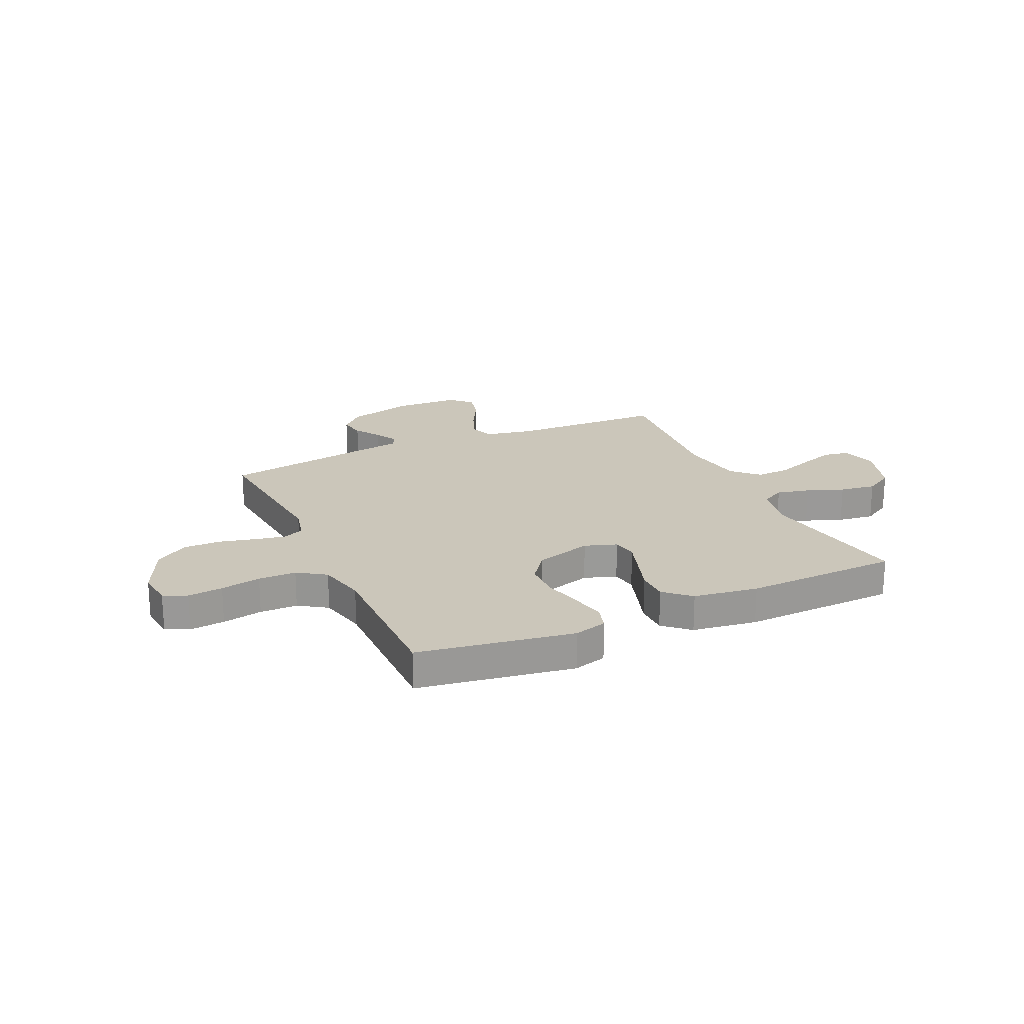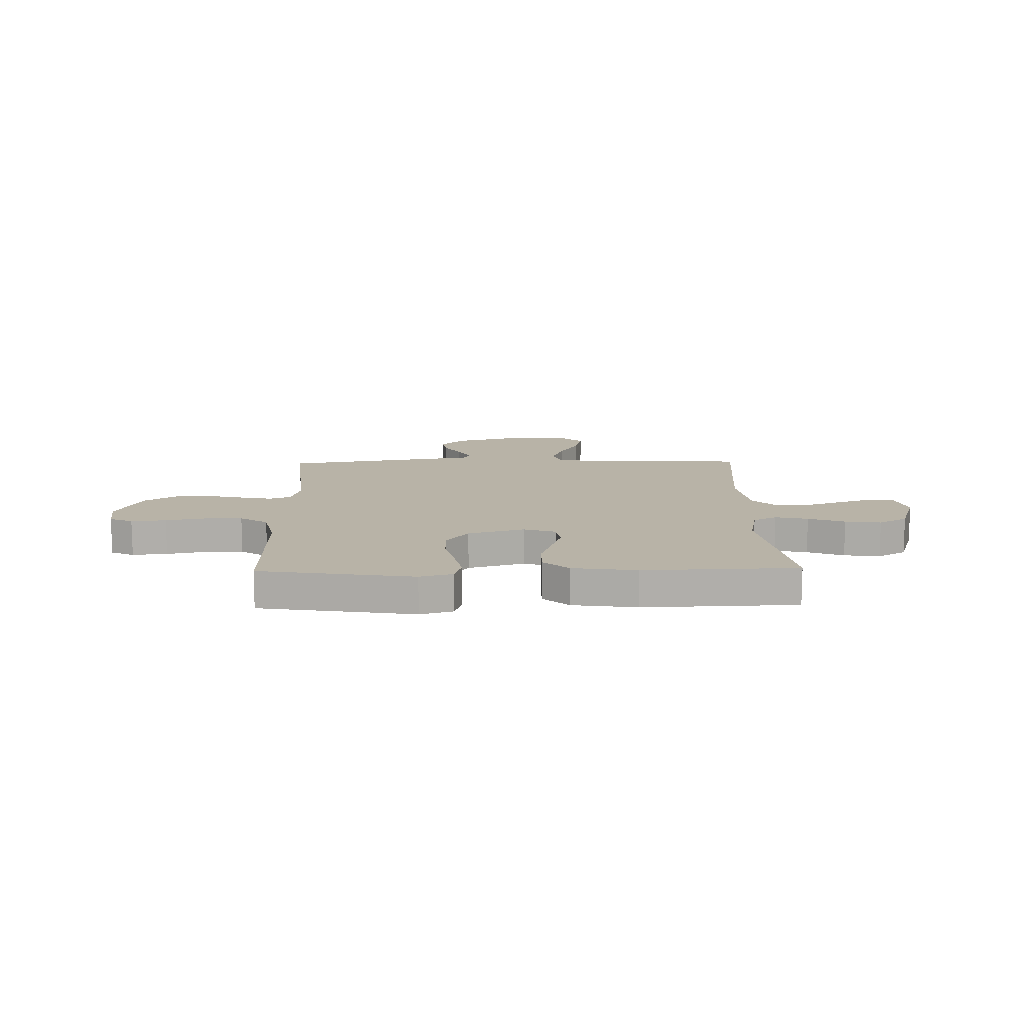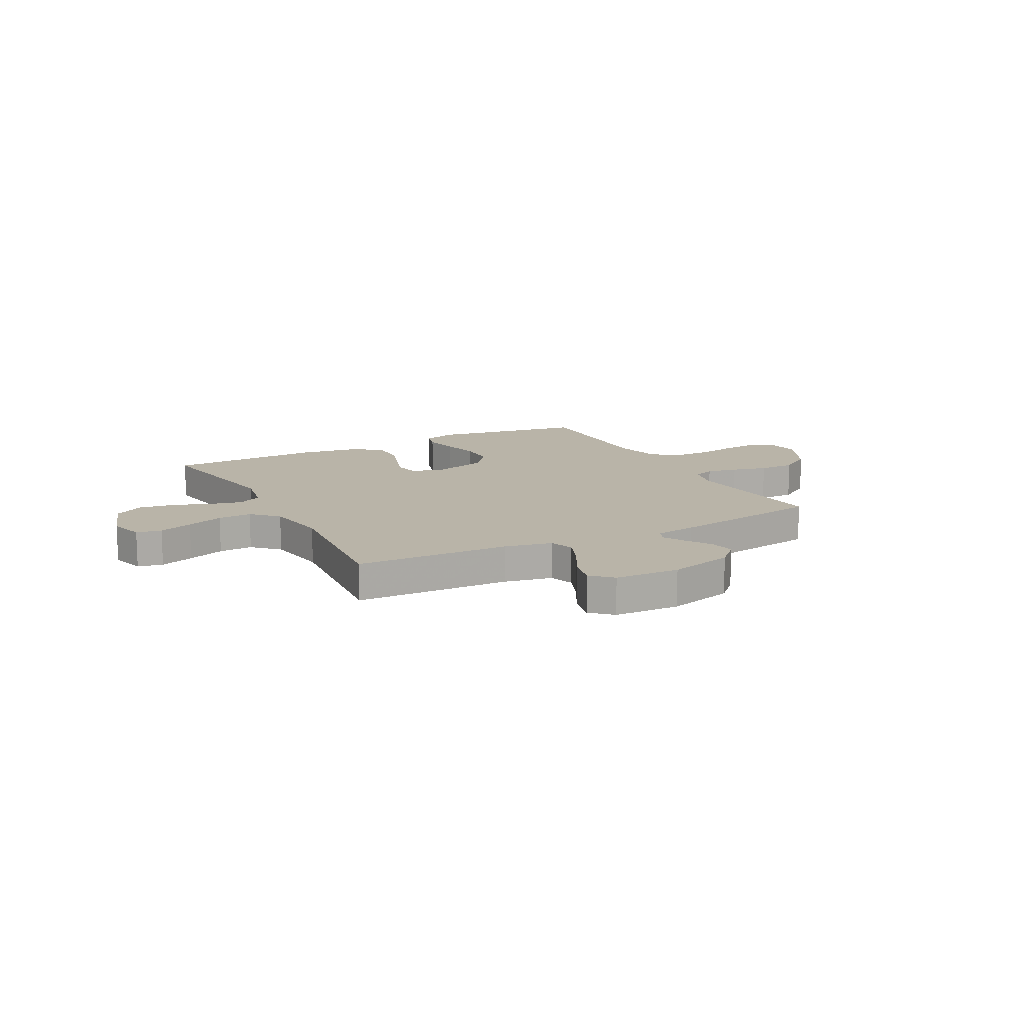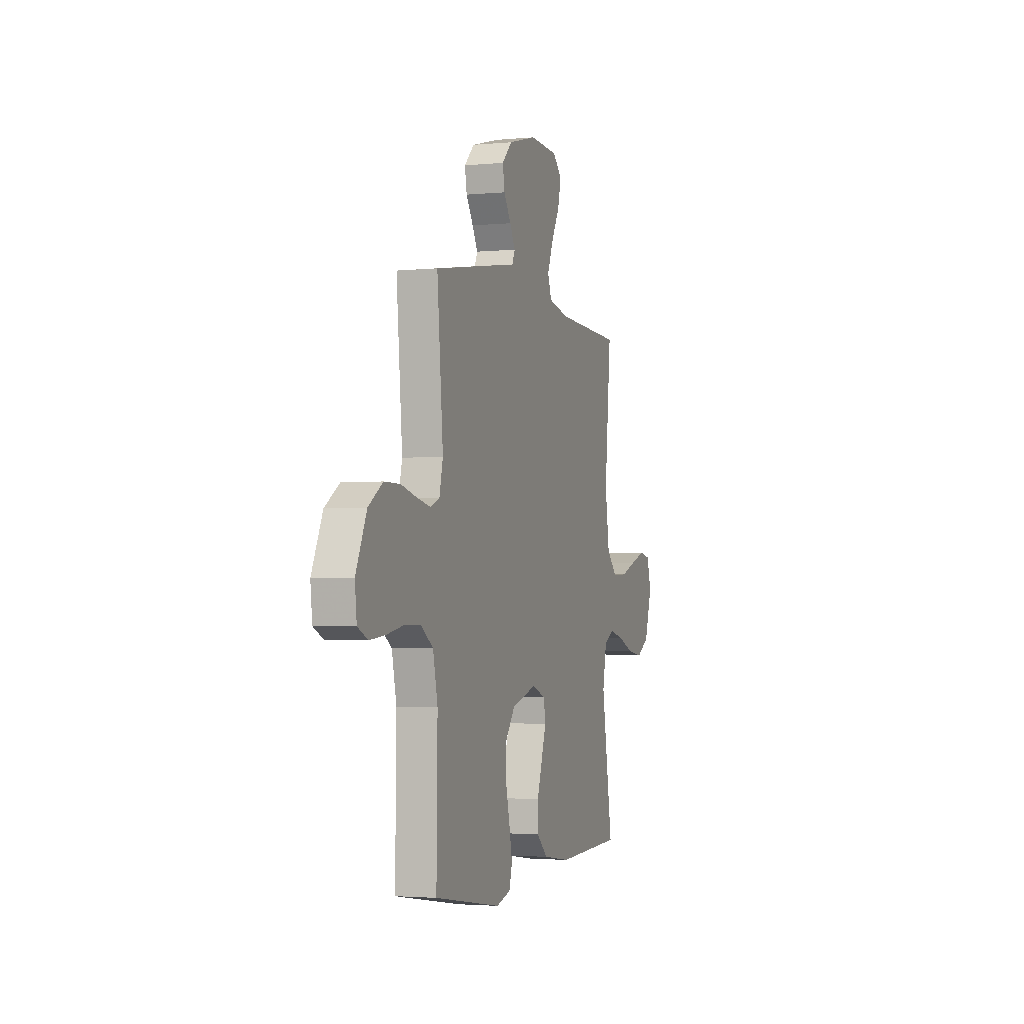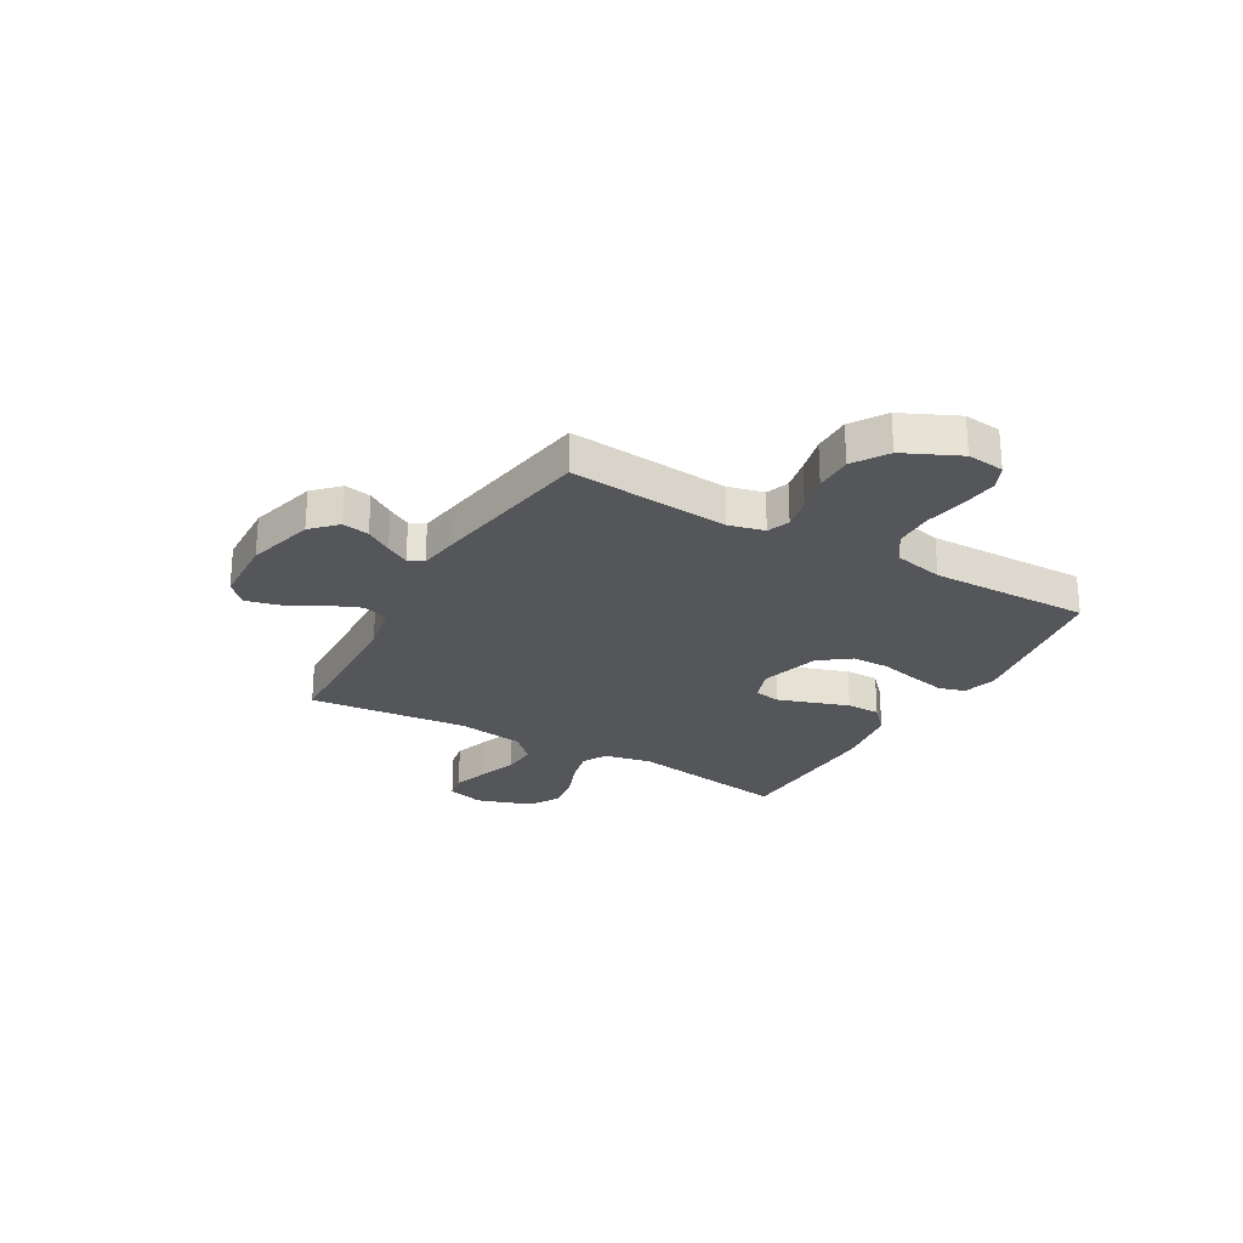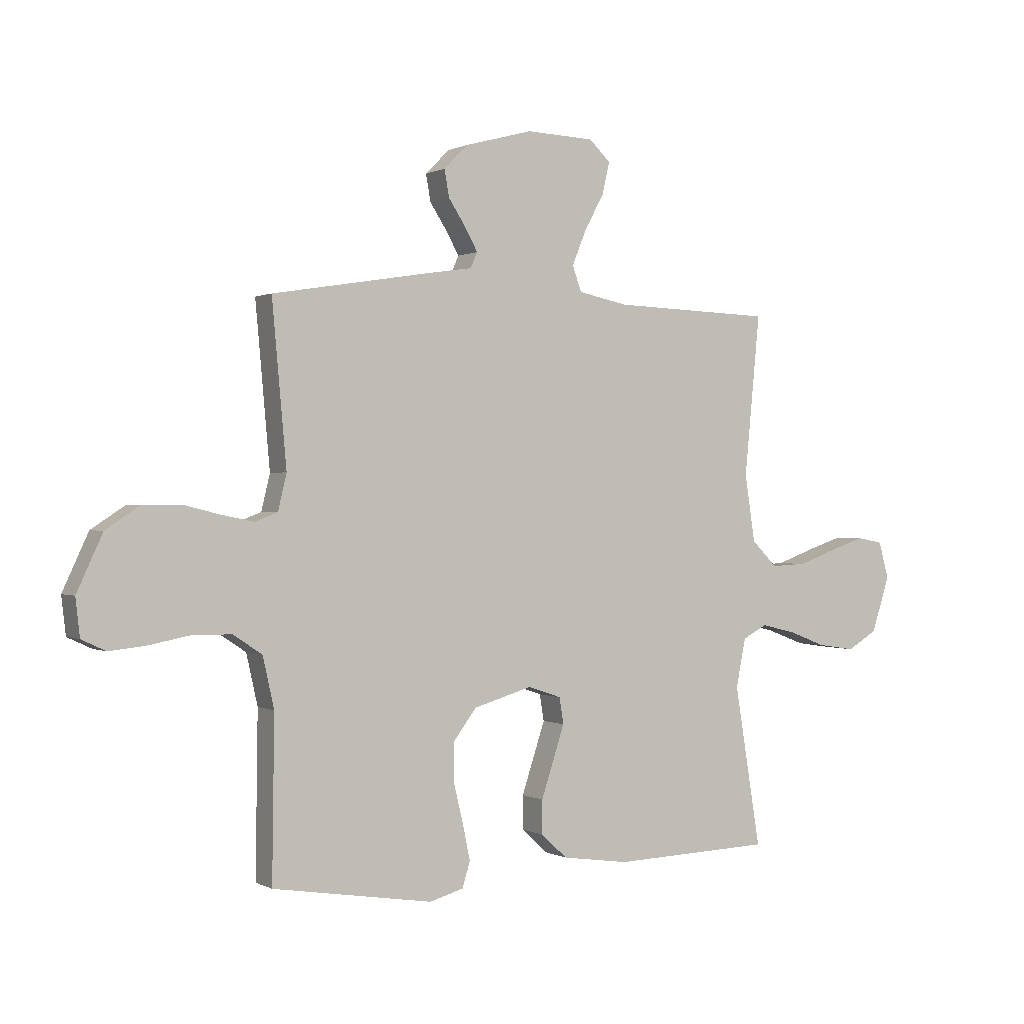
<metadata>
{"format":"obj","ext":"obj","renderer":"f3d","projection":"perspective","resolution":1024,"background":"white","views":[{"elev":21.2,"azim":155.3,"up":"+Y"},{"elev":12.7,"azim":178.7,"up":"+Y"},{"elev":13.3,"azim":-27.9,"up":"+Y"},{"elev":-2.6,"azim":108.4,"up":"+Z"},{"elev":-25.5,"azim":60.3,"up":"+Y"},{"elev":0.4,"azim":150.4,"up":"+Z"}]}
</metadata>
<code>
v 0.5 0.07 0.5
v 0.473 0.07 0.2
v 0.489 0.07 0.133
v 0.531 0.07 0.117
v 0.591 0.07 0.129
v 0.66 0.07 0.146
v 0.731 0.07 0.146
v 0.795 0.07 0.104
v 0.843 0.07 0
v 0.835 0.07 -0.07
v 0.79 0.07 -0.091
v 0.722 0.07 -0.084
v 0.644 0.07 -0.069
v 0.571 0.07 -0.07
v 0.517 0.07 -0.106
v 0.496 0.07 -0.2
v 0.5 0.07 -0.5
v 0.2 0.07 -0.548
v 0.136 0.07 -0.53
v 0.122 0.07 -0.482
v 0.136 0.07 -0.415
v 0.154 0.07 -0.341
v 0.153 0.07 -0.27
v 0.11 0.07 -0.213
v 0 0.07 -0.181
v -0.062 0.07 -0.202
v -0.07 0.07 -0.251
v -0.049 0.07 -0.315
v -0.026 0.07 -0.384
v -0.026 0.07 -0.447
v -0.075 0.07 -0.492
v -0.2 0.07 -0.51
v -0.5 0.07 -0.5
v -0.451 0.07 -0.2
v -0.469 0.07 -0.109
v -0.515 0.07 -0.085
v -0.579 0.07 -0.1
v -0.65 0.07 -0.127
v -0.72 0.07 -0.137
v -0.776 0.07 -0.104
v -0.81 0.07 0
v -0.791 0.07 0.069
v -0.742 0.07 0.078
v -0.676 0.07 0.056
v -0.604 0.07 0.03
v -0.538 0.07 0.027
v -0.49 0.07 0.075
v -0.471 0.07 0.2
v -0.5 0.07 0.5
v -0.2 0.07 0.51
v -0.107 0.07 0.529
v -0.09 0.07 0.576
v -0.116 0.07 0.64
v -0.153 0.07 0.708
v -0.167 0.07 0.768
v -0.127 0.07 0.806
v 0 0.07 0.811
v 0.127 0.07 0.777
v 0.172 0.07 0.732
v 0.163 0.07 0.682
v 0.131 0.07 0.633
v 0.107 0.07 0.59
v 0.12 0.07 0.561
v 0.2 0.07 0.549
v 0.5 0 0.5
v 0.473 0 0.2
v 0.489 0 0.133
v 0.531 0 0.117
v 0.591 0 0.129
v 0.66 0 0.146
v 0.731 0 0.146
v 0.795 0 0.104
v 0.843 0 0
v 0.835 0 -0.07
v 0.79 0 -0.091
v 0.722 0 -0.084
v 0.644 0 -0.069
v 0.571 0 -0.07
v 0.517 0 -0.106
v 0.496 0 -0.2
v 0.5 0 -0.5
v 0.2 0 -0.548
v 0.136 0 -0.53
v 0.122 0 -0.482
v 0.136 0 -0.415
v 0.154 0 -0.341
v 0.153 0 -0.27
v 0.11 0 -0.213
v 0 0 -0.181
v -0.062 0 -0.202
v -0.07 0 -0.251
v -0.049 0 -0.315
v -0.026 0 -0.384
v -0.026 0 -0.447
v -0.075 0 -0.492
v -0.2 0 -0.51
v -0.5 0 -0.5
v -0.451 0 -0.2
v -0.469 0 -0.109
v -0.515 0 -0.085
v -0.579 0 -0.1
v -0.65 0 -0.127
v -0.72 0 -0.137
v -0.776 0 -0.104
v -0.81 0 0
v -0.791 0 0.069
v -0.742 0 0.078
v -0.676 0 0.056
v -0.604 0 0.03
v -0.538 0 0.027
v -0.49 0 0.075
v -0.471 0 0.2
v -0.5 0 0.5
v -0.2 0 0.51
v -0.107 0 0.529
v -0.09 0 0.576
v -0.116 0 0.64
v -0.153 0 0.708
v -0.167 0 0.768
v -0.127 0 0.806
v 0 0 0.811
v 0.127 0 0.777
v 0.172 0 0.732
v 0.163 0 0.682
v 0.131 0 0.633
v 0.107 0 0.59
v 0.12 0 0.561
v 0.2 0 0.549
f 63 64 1 2
f 58 59 60 61
f 58 61 62
f 57 58 62
f 56 57 62 63
f 53 54 55 56
f 52 53 56 63
f 48 49 50
f 47 48 50 51
f 42 43 44 45
f 40 41 42 45
f 40 45 46
f 37 38 39 40
f 36 37 40 46
f 35 36 46 47
f 31 32 33 34
f 28 29 30 31
f 27 28 31 34
f 26 27 34 35
f 19 20 21 22
f 17 18 19 22
f 16 17 22 23
f 15 16 23 24
f 10 11 12 13
f 8 9 10 13
f 8 13 14
f 5 6 7 8
f 4 5 8 14
f 3 4 14 15
f 51 52 63 2
f 25 26 35 47
f 24 25 47 51
f 15 24 51
f 2 3 15 51
f 66 65 128 127
f 125 124 123 122
f 126 125 122
f 126 122 121
f 127 126 121 120
f 120 119 118 117
f 127 120 117 116
f 114 113 112
f 115 114 112 111
f 109 108 107 106
f 109 106 105 104
f 110 109 104
f 104 103 102 101
f 110 104 101 100
f 111 110 100 99
f 98 97 96 95
f 95 94 93 92
f 98 95 92 91
f 99 98 91 90
f 86 85 84 83
f 86 83 82 81
f 87 86 81 80
f 88 87 80 79
f 77 76 75 74
f 77 74 73 72
f 78 77 72
f 72 71 70 69
f 78 72 69 68
f 79 78 68 67
f 66 127 116 115
f 111 99 90 89
f 115 111 89 88
f 115 88 79
f 115 79 67 66
f 1 65 66 2
f 2 66 67 3
f 3 67 68 4
f 4 68 69 5
f 5 69 70 6
f 6 70 71 7
f 7 71 72 8
f 8 72 73 9
f 9 73 74 10
f 10 74 75 11
f 11 75 76 12
f 12 76 77 13
f 13 77 78 14
f 14 78 79 15
f 15 79 80 16
f 16 80 81 17
f 17 81 82 18
f 18 82 83 19
f 19 83 84 20
f 20 84 85 21
f 21 85 86 22
f 22 86 87 23
f 23 87 88 24
f 24 88 89 25
f 25 89 90 26
f 26 90 91 27
f 27 91 92 28
f 28 92 93 29
f 29 93 94 30
f 30 94 95 31
f 31 95 96 32
f 32 96 97 33
f 33 97 98 34
f 34 98 99 35
f 35 99 100 36
f 36 100 101 37
f 37 101 102 38
f 38 102 103 39
f 39 103 104 40
f 40 104 105 41
f 41 105 106 42
f 42 106 107 43
f 43 107 108 44
f 44 108 109 45
f 45 109 110 46
f 46 110 111 47
f 47 111 112 48
f 48 112 113 49
f 49 113 114 50
f 50 114 115 51
f 51 115 116 52
f 52 116 117 53
f 53 117 118 54
f 54 118 119 55
f 55 119 120 56
f 56 120 121 57
f 57 121 122 58
f 58 122 123 59
f 59 123 124 60
f 60 124 125 61
f 61 125 126 62
f 62 126 127 63
f 63 127 128 64
f 64 128 65 1

</code>
